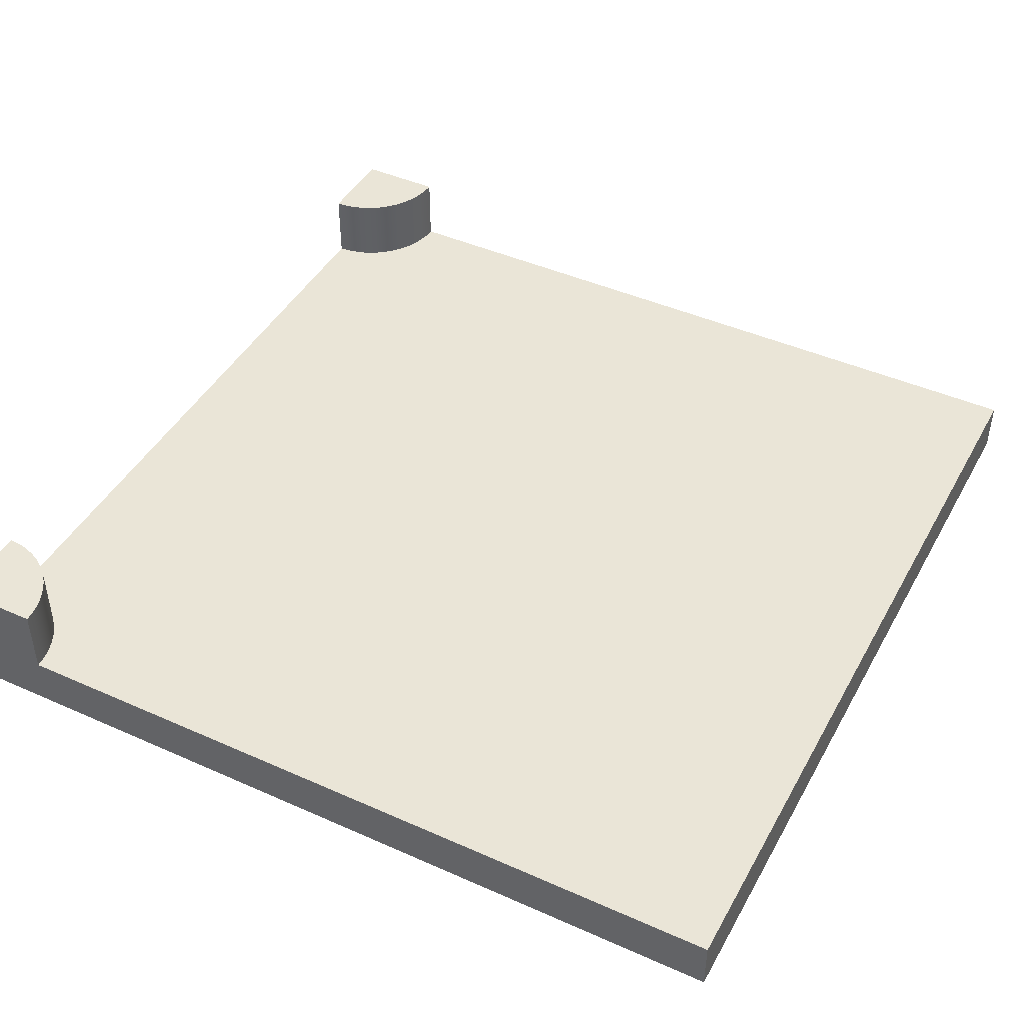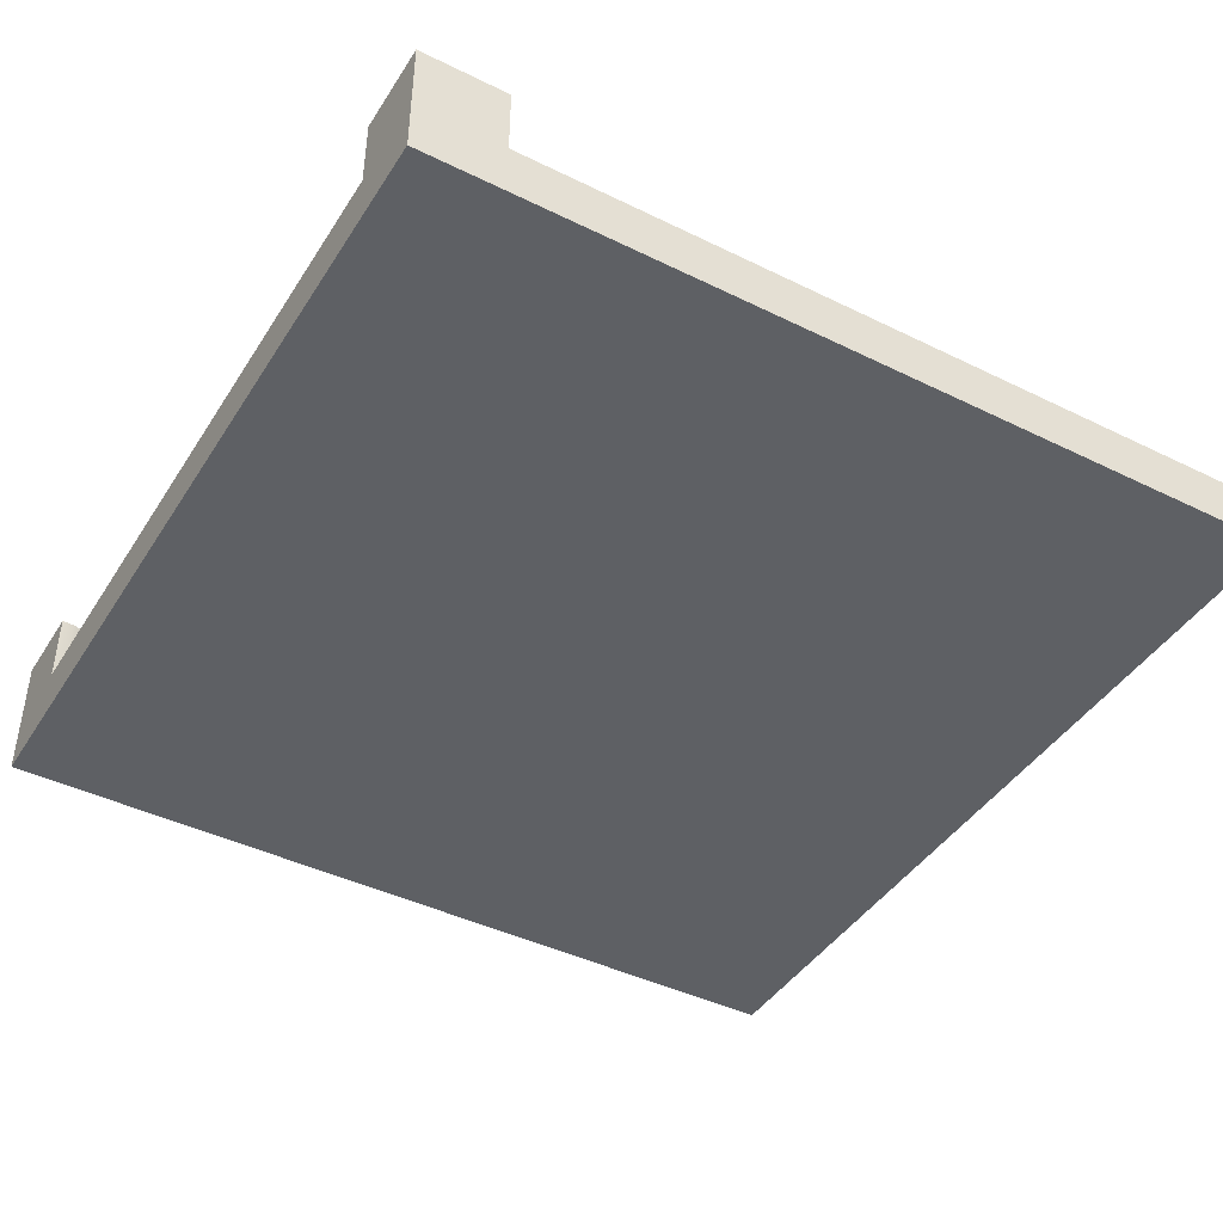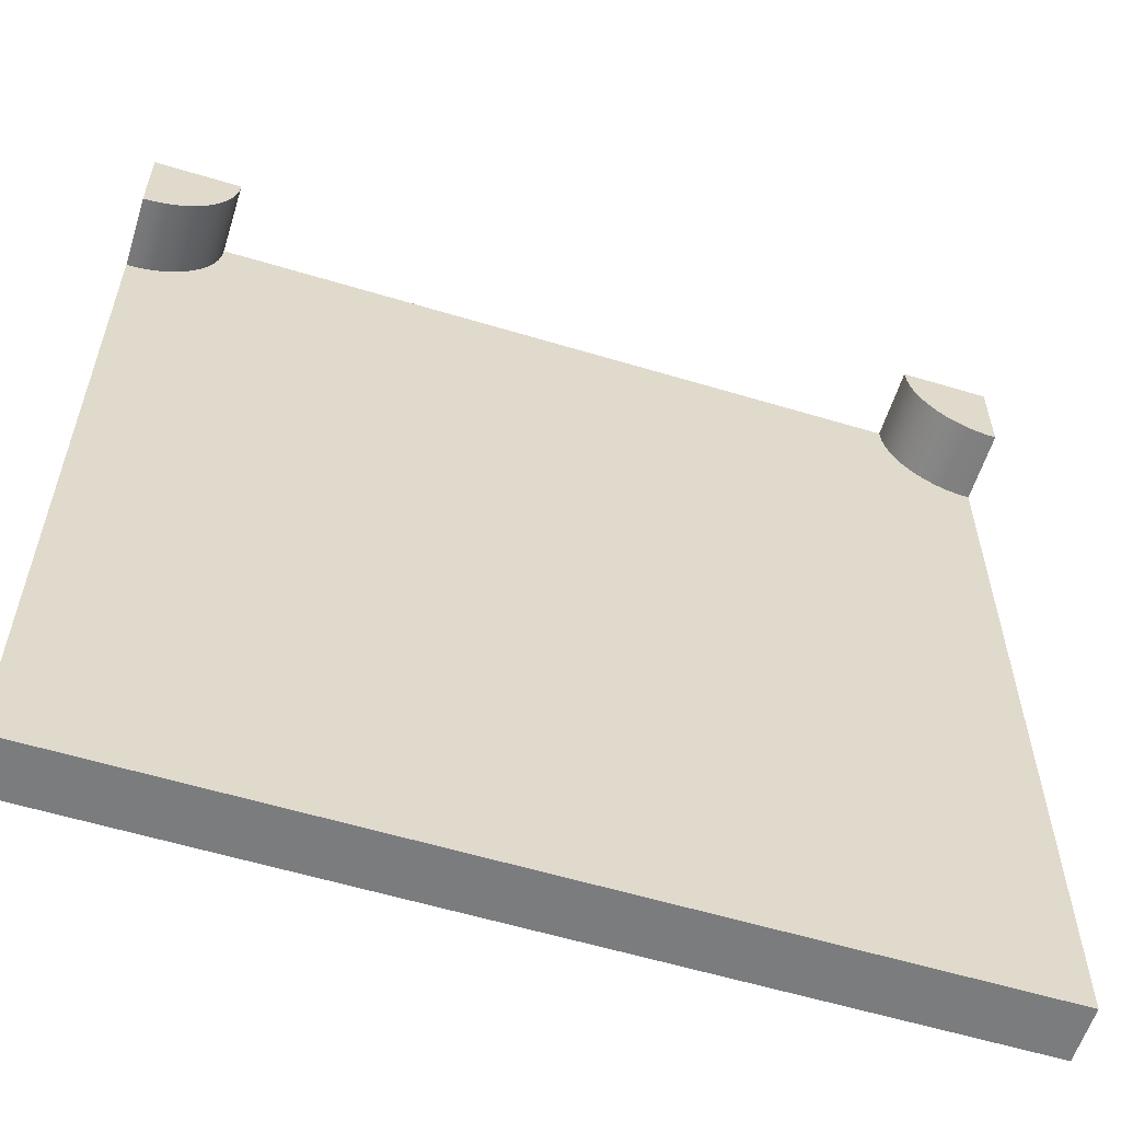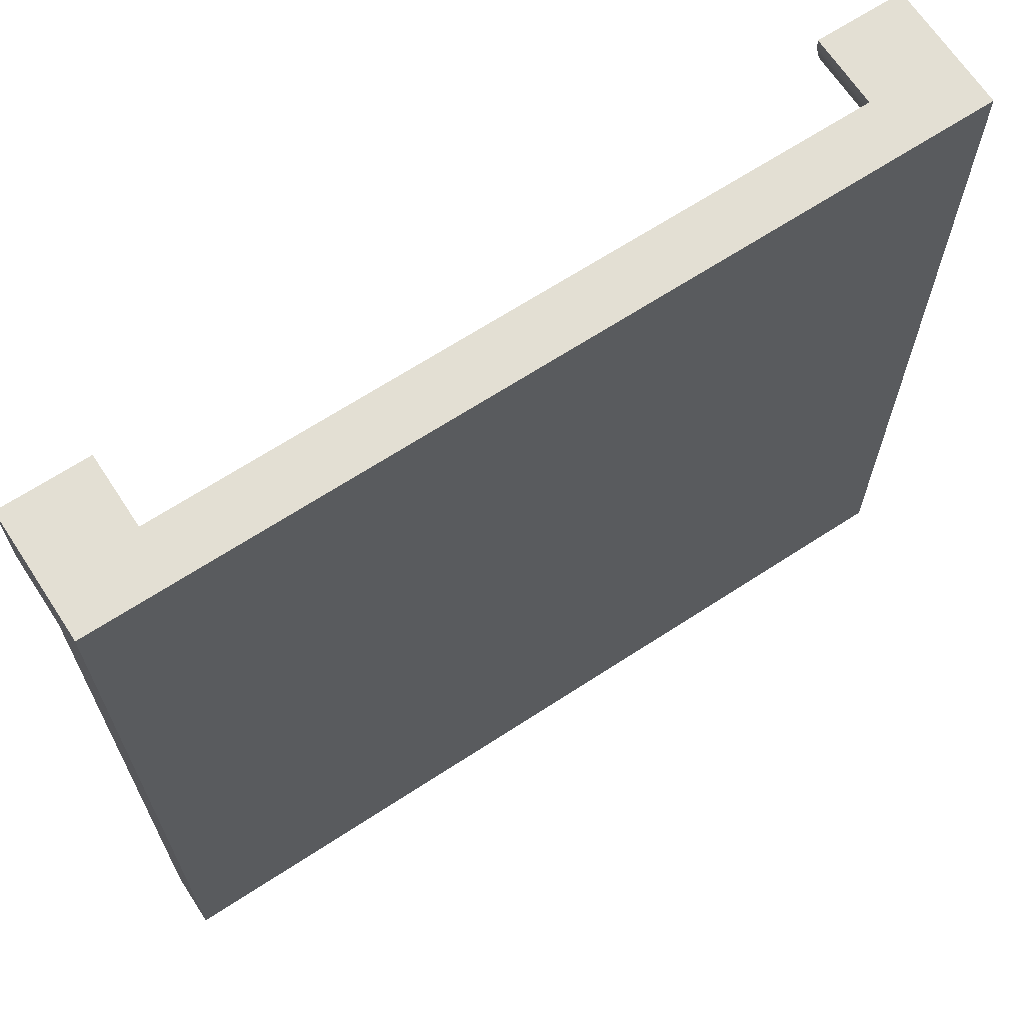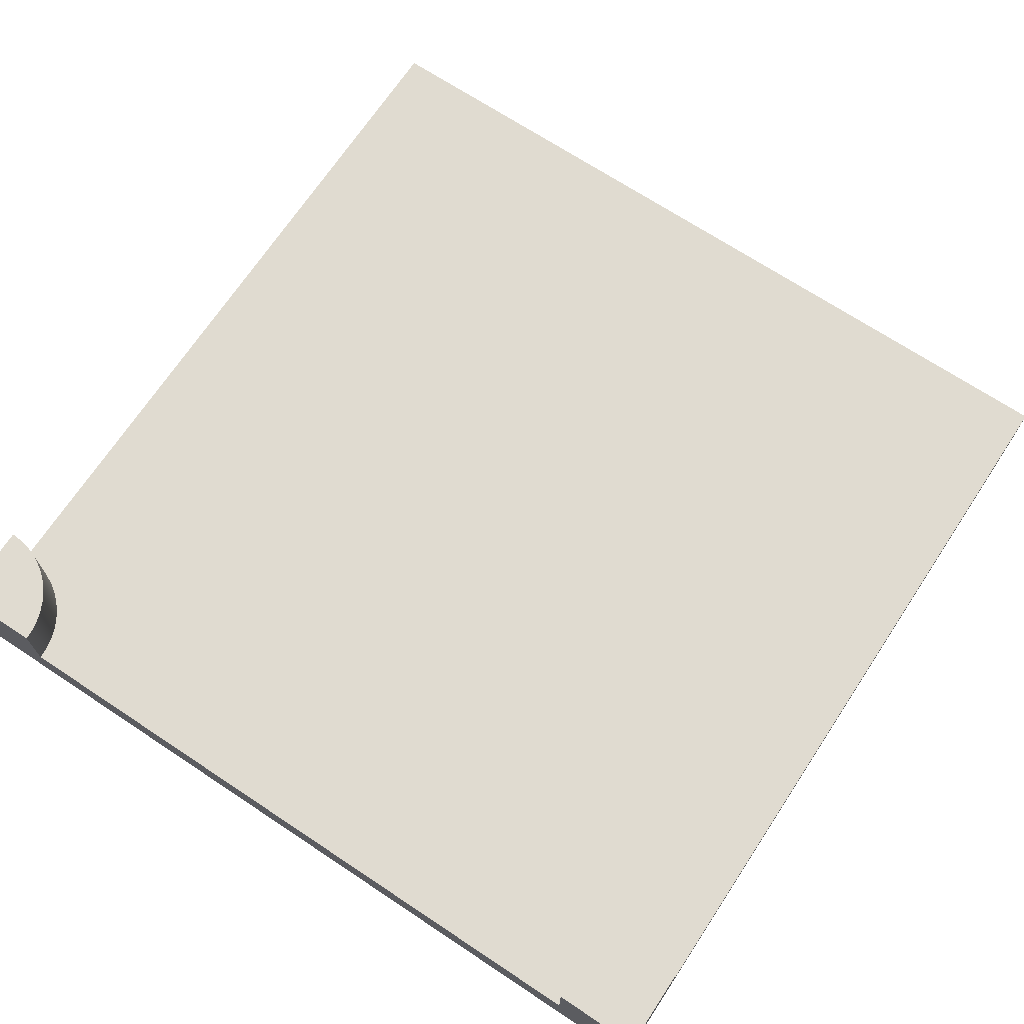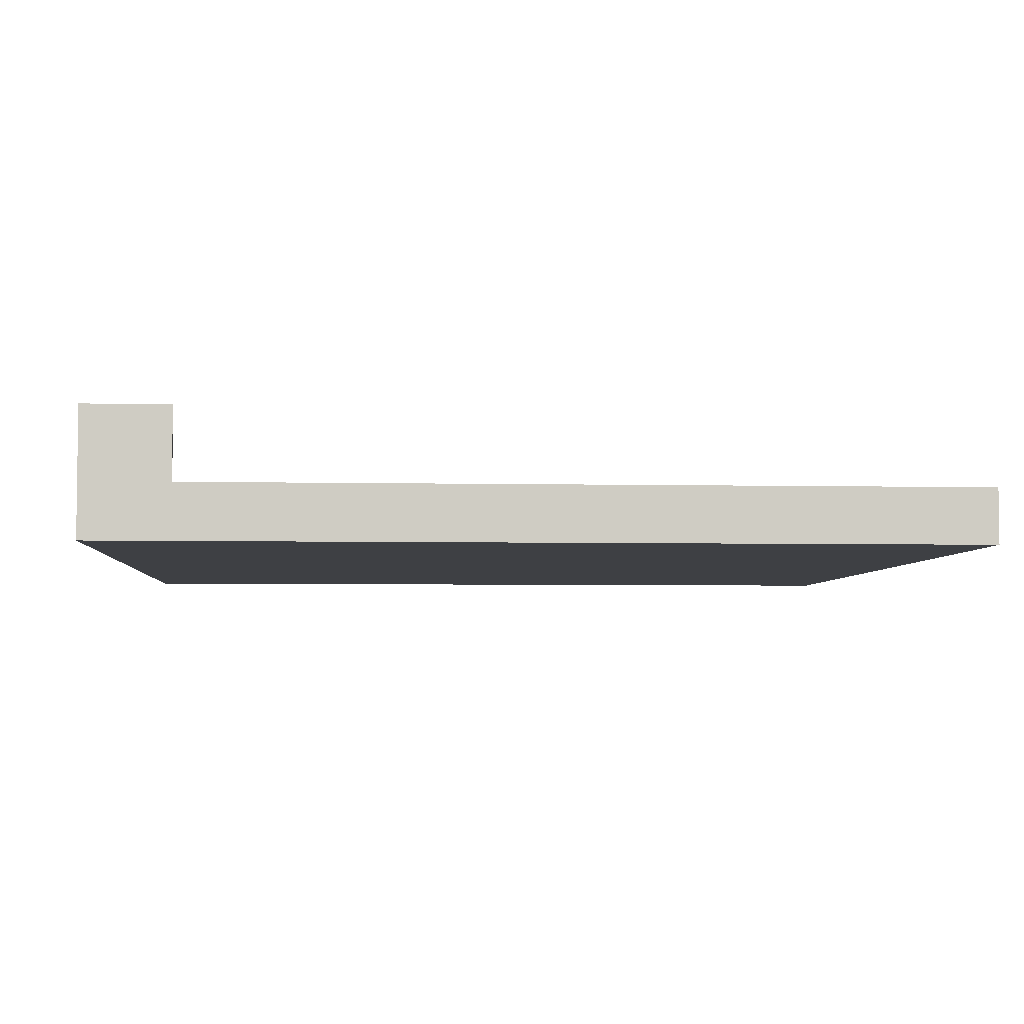
<metadata>
{"format":"obj","ext":"obj","renderer":"f3d","projection":"perspective","resolution":1024,"background":"white","views":[{"elev":44.4,"azim":117.4,"up":"+Y"},{"elev":-43.0,"azim":59.8,"up":"+Y"},{"elev":-58.6,"azim":162.7,"up":"+Z"},{"elev":66.9,"azim":-33.2,"up":"+Z"},{"elev":69.8,"azim":33.5,"up":"+Y"},{"elev":-4.6,"azim":85.9,"up":"+Y"}]}
</metadata>
<code>
o Mesh1_Walls_to_open_Model
v 0 0 -3
v 3 0 -3
v 3 0 -0.3
v 3 0 0
v 2.7 0 0
v 0.3 0 -0
v 0 0 -0
v 0 0 -0.3
v 0 0.44 -0.3
v 0 0.19 -0.3
v 0 0.44 0
v 0.3 0.19 0
v 0.3 0.44 0
v 0.2974 0.44 -0.03916
v 0.2898 0.44 -0.07765
v 0.2772 0.44 -0.1148
v 0.2598 0.44 -0.15
v 0.238 0.44 -0.1826
v 0.2121 0.44 -0.2121
v 0.1826 0.44 -0.238
v 0.15 0.44 -0.2598
v 0.1148 0.44 -0.2772
v 0.07765 0.44 -0.2898
v 0.03916 0.44 -0.2974
v 0.03916 0.19 -0.2974
v 2.7 0.19 0
v 2.703 0.19 -0.03916
v 2.71 0.19 -0.07765
v 2.723 0.19 -0.1148
v 2.74 0.19 -0.15
v 2.762 0.19 -0.1826
v 2.788 0.19 -0.2121
v 2.817 0.19 -0.238
v 2.85 0.19 -0.2598
v 2.885 0.19 -0.2772
v 2.922 0.19 -0.2898
v 2.961 0.19 -0.2974
v 3 0.19 -0.3
v 3 0.19 -3
v 0 0.19 -3
v 0.07765 0.19 -0.2898
v 0.1148 0.19 -0.2772
v 0.15 0.19 -0.2598
v 0.1826 0.19 -0.238
v 0.2121 0.19 -0.2121
v 0.238 0.19 -0.1826
v 0.2598 0.19 -0.15
v 0.2772 0.19 -0.1148
v 0.2898 0.19 -0.07765
v 0.2974 0.19 -0.03916
v 3 0.44 -0.3
v 3 0.44 0
v 2.961 0.44 -0.2974
v 2.922 0.44 -0.2898
v 2.885 0.44 -0.2772
v 2.85 0.44 -0.2598
v 2.817 0.44 -0.238
v 2.788 0.44 -0.2121
v 2.762 0.44 -0.1826
v 2.74 0.44 -0.15
v 2.723 0.44 -0.1148
v 2.71 0.44 -0.07765
v 2.703 0.44 -0.03916
v 2.7 0.44 0
f 3 6 8
f 6 12 7
f 18 19 11
f 3 38 4
f 57 58 52
f 10 9 24 25
f 3 4 5
f 6 7 8
f 3 5 6
f 12 13 11 7
f 10 8 7
f 38 51 52 4
f 9 11 24
f 13 14 11
f 15 16 11
f 17 18 11
f 19 20 11
f 21 22 11
f 23 24 11
f 11 14 15
f 16 17 11
f 20 21 11
f 23 11 22
f 10 7 11 9
f 49 15 14 50
f 50 14 13 12
f 48 16 15 49
f 47 17 16 48
f 46 18 17 47
f 45 19 18 46
f 44 20 19 45
f 43 21 20 44
f 42 22 21 43
f 41 23 22 42
f 25 24 23 41
f 26 64 63 27
f 26 4 52 64
f 64 52 63
f 51 53 52
f 54 55 52
f 56 57 52
f 58 59 52
f 60 61 52
f 62 63 52
f 52 53 54
f 55 56 52
f 59 60 52
f 62 52 61
f 27 63 62 28
f 28 62 61 29
f 29 61 60 30
f 30 60 59 31
f 31 59 58 32
f 32 58 57 33
f 34 56 55 35
f 35 55 54 36
f 36 54 53 37
f 37 53 51 38
f 33 57 56 34
f 26 5 4
f 2 3 8 1
f 37 39 36
f 12 6 5 26
f 39 40 44 33
f 48 29 30 47
f 47 30 31 46
f 45 46 31
f 45 31 32
f 44 45 33
f 45 32 33
f 43 44 40
f 50 27 28 49
f 42 43 40
f 33 34 39
f 41 42 40
f 34 35 39
f 40 10 25
f 25 41 40
f 37 38 39
f 35 36 39
f 40 1 8 10
f 39 2 1 40
f 2 39 38 3
f 26 27 50 12
f 28 29 48 49

</code>
